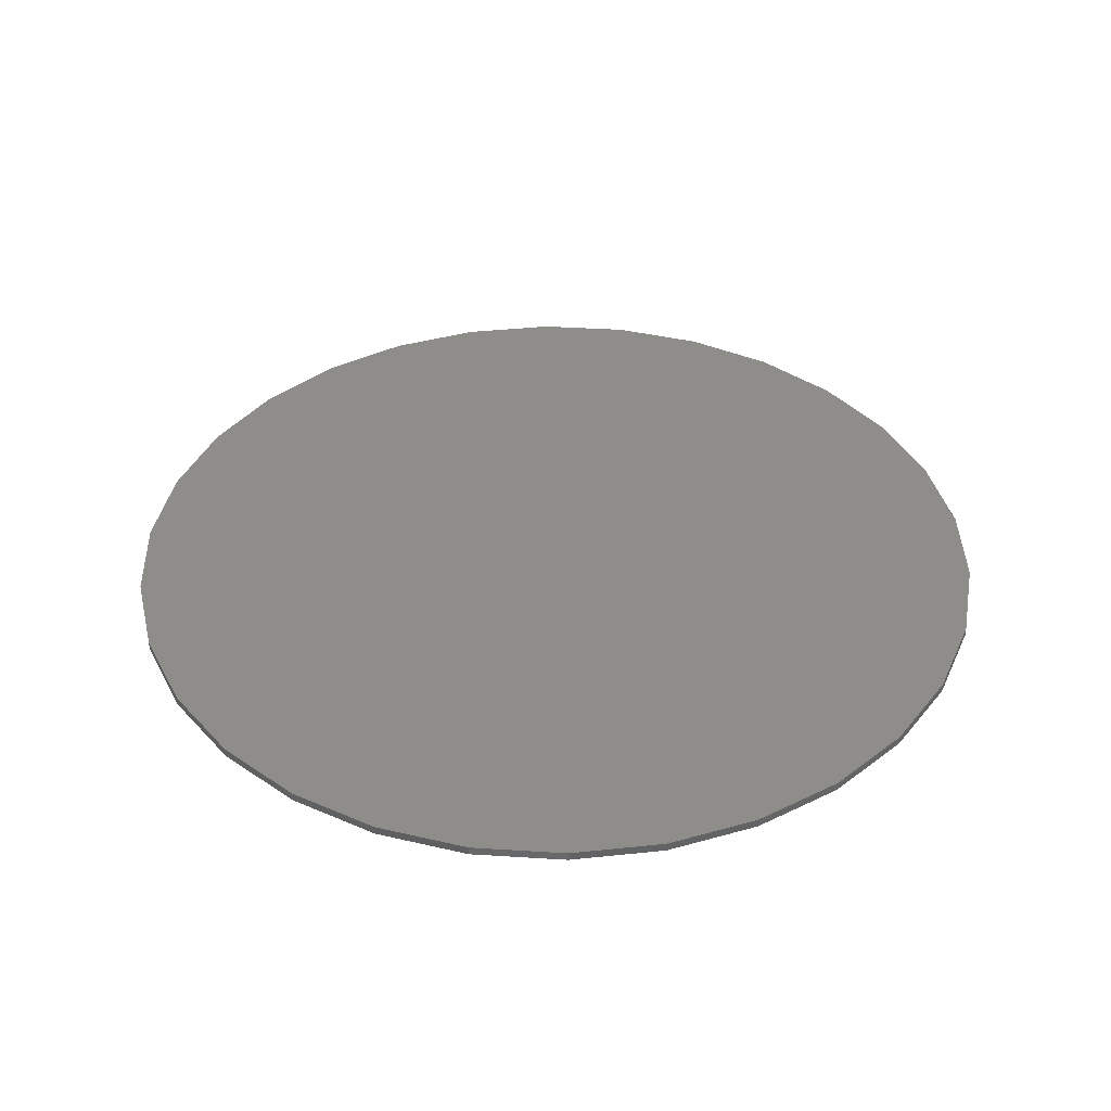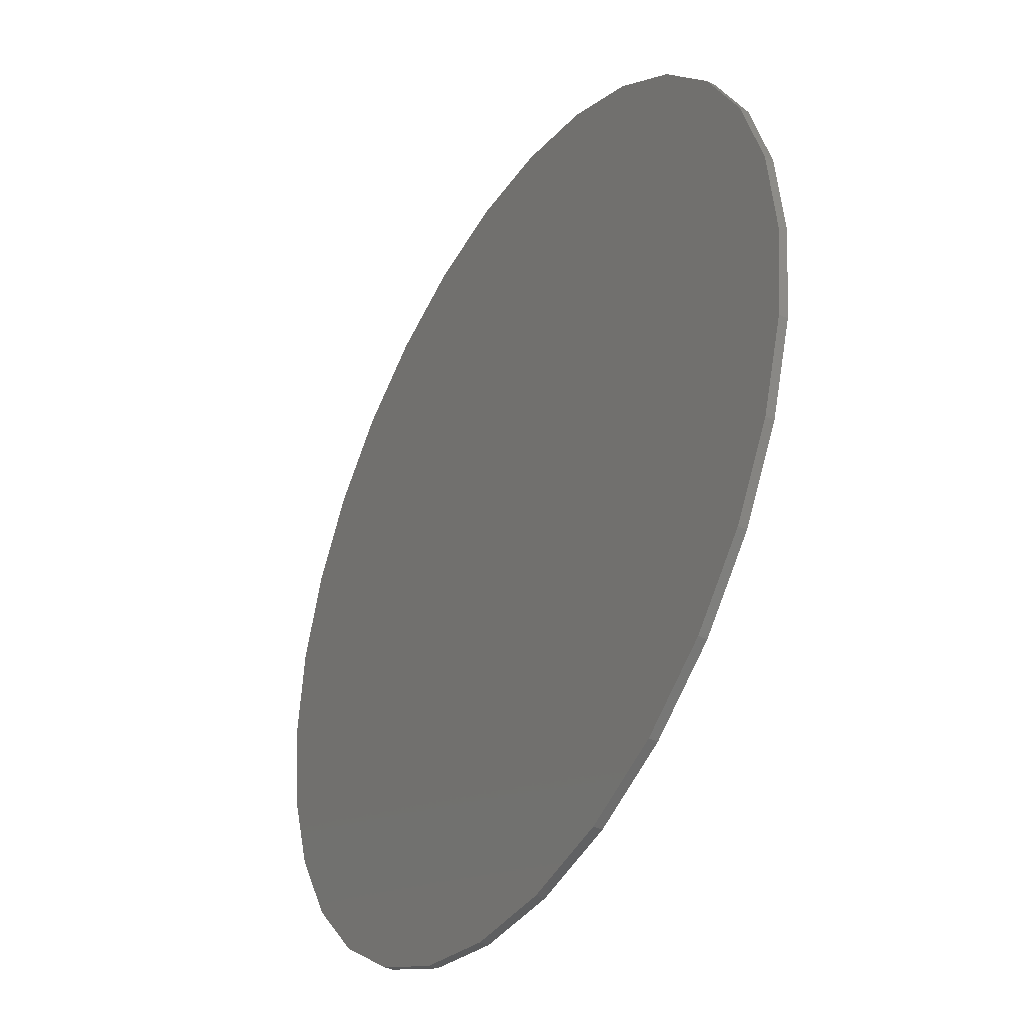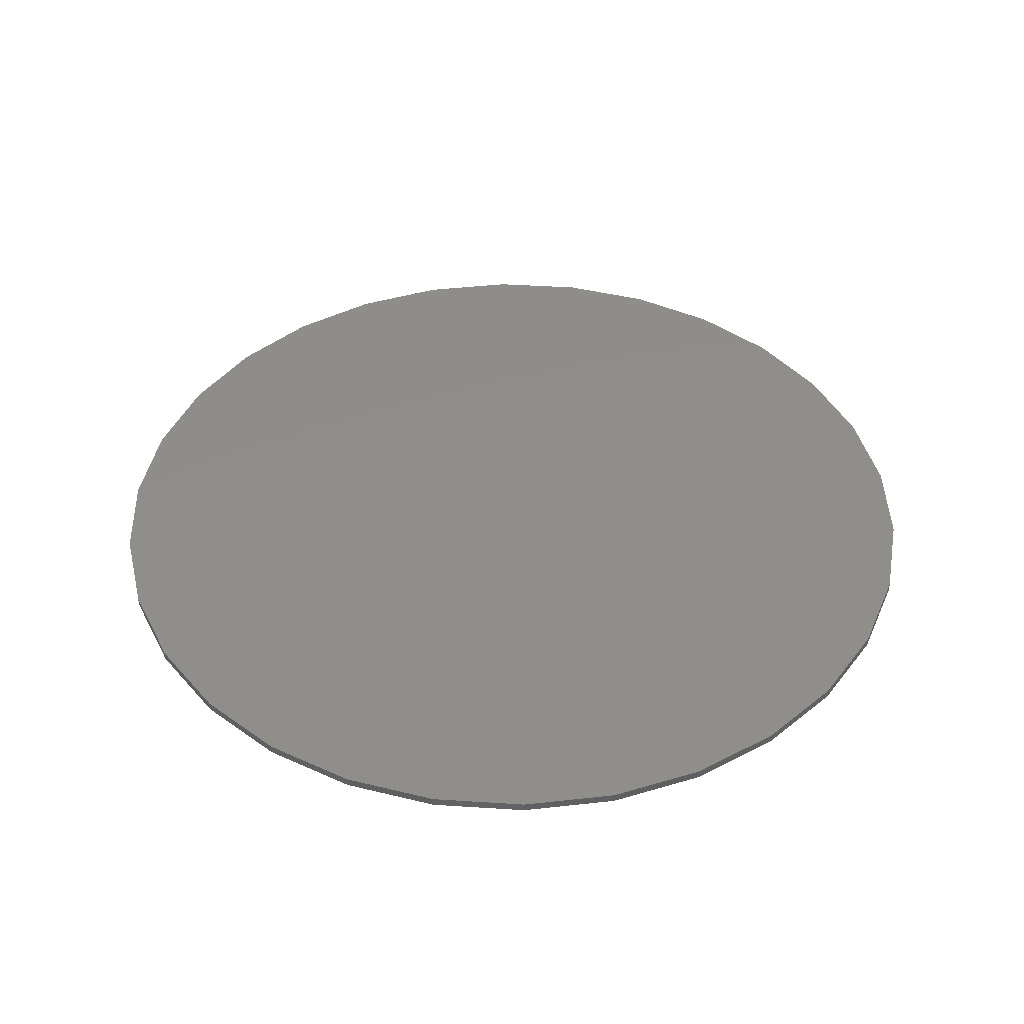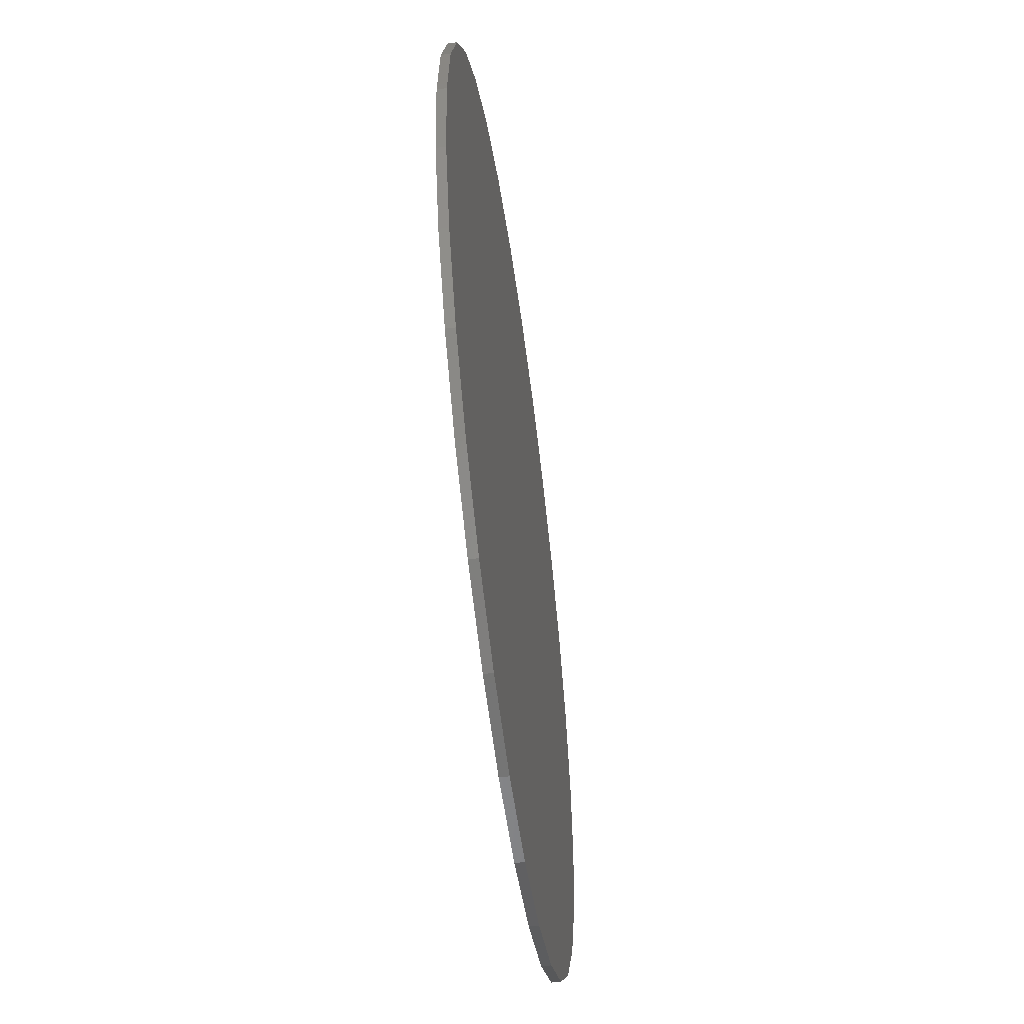
<metadata>
{"format":"stl","ext":"stl","renderer":"f3d","projection":"perspective","resolution":1024,"background":"white","views":[{"elev":39.0,"azim":172.5,"up":"+Z"},{"elev":-38.4,"azim":-120.7,"up":"+Y"},{"elev":42.5,"azim":16.4,"up":"+Z"},{"elev":-55.5,"azim":97.8,"up":"+Y"}]}
</metadata>
<code>
# stl→obj: 60 verts, 116 faces
v 48.91 10.4 0
v 50 0 0
v 45.68 20.34 0
v 25 43.3 0
v 33.46 37.16 0
v 40.45 29.39 0
v -50 0 0
v -45.68 20.34 0
v -45.68 -20.34 0
v 15.45 47.55 0
v -15.45 47.55 0
v 5.226 49.73 0
v -5.226 49.73 0
v -25 43.3 0
v -40.45 29.39 0
v -33.46 37.16 0
v 45.68 -20.34 0
v -48.91 10.4 0
v -25 -43.3 0
v -15.45 -47.55 0
v -48.91 -10.4 0
v 15.45 -47.55 0
v -40.45 -29.39 0
v -33.46 -37.16 0
v 5.226 -49.73 0
v -5.226 -49.73 0
v 25 -43.3 0
v 40.45 -29.39 0
v 33.46 -37.16 0
v 48.91 -10.4 0
v 45.68 20.34 1
v 50 0 1
v 48.91 10.4 1
v 40.45 29.39 1
v 33.46 37.16 1
v 25 43.3 1
v -45.68 -20.34 1
v -45.68 20.34 1
v -50 0 1
v 15.45 47.55 1
v 5.226 49.73 1
v -15.45 47.55 1
v -5.226 49.73 1
v -25 43.3 1
v -40.45 29.39 1
v -33.46 37.16 1
v 45.68 -20.34 1
v -48.91 10.4 1
v -15.45 -47.55 1
v -25 -43.3 1
v -48.91 -10.4 1
v 15.45 -47.55 1
v -40.45 -29.39 1
v -33.46 -37.16 1
v 5.226 -49.73 1
v -5.226 -49.73 1
v 25 -43.3 1
v 40.45 -29.39 1
v 33.46 -37.16 1
v 48.91 -10.4 1
f 1 2 3
f 4 5 6
f 7 8 9
f 3 4 6
f 3 10 4
f 11 12 10
f 11 13 12
f 8 11 10
f 8 14 11
f 8 15 14
f 14 15 16
f 3 8 10
f 9 8 17
f 8 7 18
f 19 9 20
f 7 9 21
f 20 9 22
f 9 19 23
f 23 19 24
f 25 20 22
f 22 9 17
f 20 25 26
f 27 22 17
f 28 27 17
f 17 8 3
f 27 28 29
f 2 17 3
f 2 30 17
f 31 32 33
f 34 35 36
f 37 38 39
f 34 36 31
f 36 40 31
f 40 41 42
f 41 43 42
f 40 42 38
f 42 44 38
f 44 45 38
f 46 45 44
f 40 38 31
f 47 38 37
f 48 39 38
f 49 37 50
f 51 37 39
f 52 37 49
f 53 50 37
f 54 50 53
f 52 49 55
f 47 37 52
f 56 55 49
f 47 52 57
f 47 57 58
f 31 38 47
f 59 58 57
f 31 47 32
f 47 60 32
f 1 32 2
f 1 33 32
f 3 33 1
f 3 31 33
f 6 31 3
f 6 34 31
f 5 34 6
f 5 35 34
f 4 35 5
f 4 36 35
f 10 36 4
f 10 40 36
f 12 40 10
f 12 41 40
f 13 41 12
f 13 43 41
f 11 43 13
f 11 42 43
f 14 42 11
f 14 44 42
f 16 44 14
f 16 46 44
f 15 46 16
f 15 45 46
f 8 45 15
f 8 38 45
f 18 38 8
f 18 48 38
f 7 48 18
f 7 39 48
f 21 39 7
f 21 51 39
f 9 51 21
f 9 37 51
f 23 37 9
f 23 53 37
f 24 53 23
f 24 54 53
f 19 54 24
f 19 50 54
f 20 50 19
f 20 49 50
f 26 49 20
f 26 56 49
f 25 56 26
f 25 55 56
f 22 55 25
f 22 52 55
f 27 52 22
f 27 57 52
f 29 57 27
f 29 59 57
f 28 59 29
f 28 58 59
f 17 58 28
f 17 47 58
f 30 47 17
f 30 60 47
f 2 60 30
f 2 32 60

</code>
